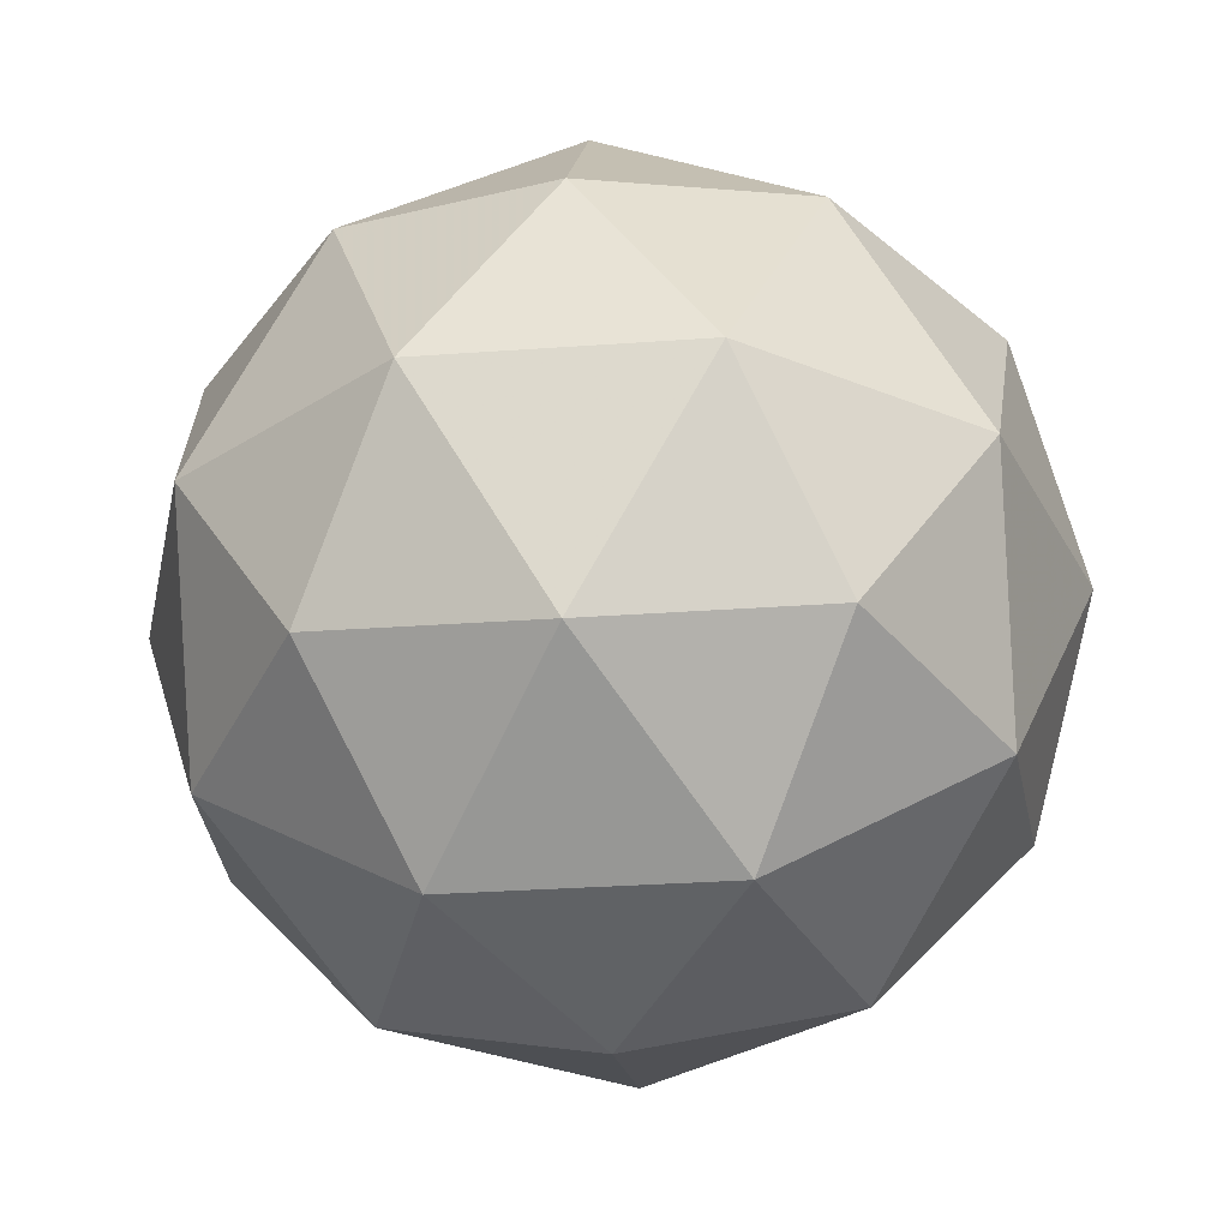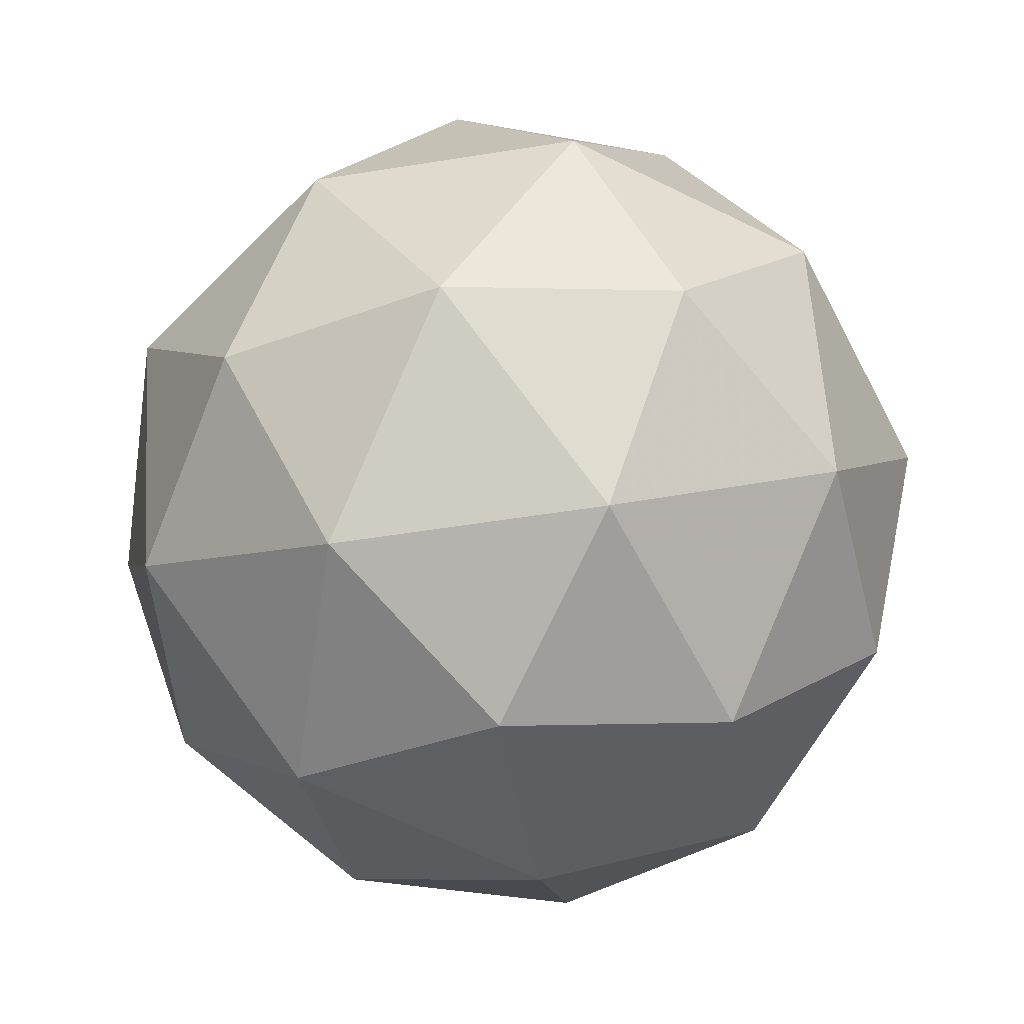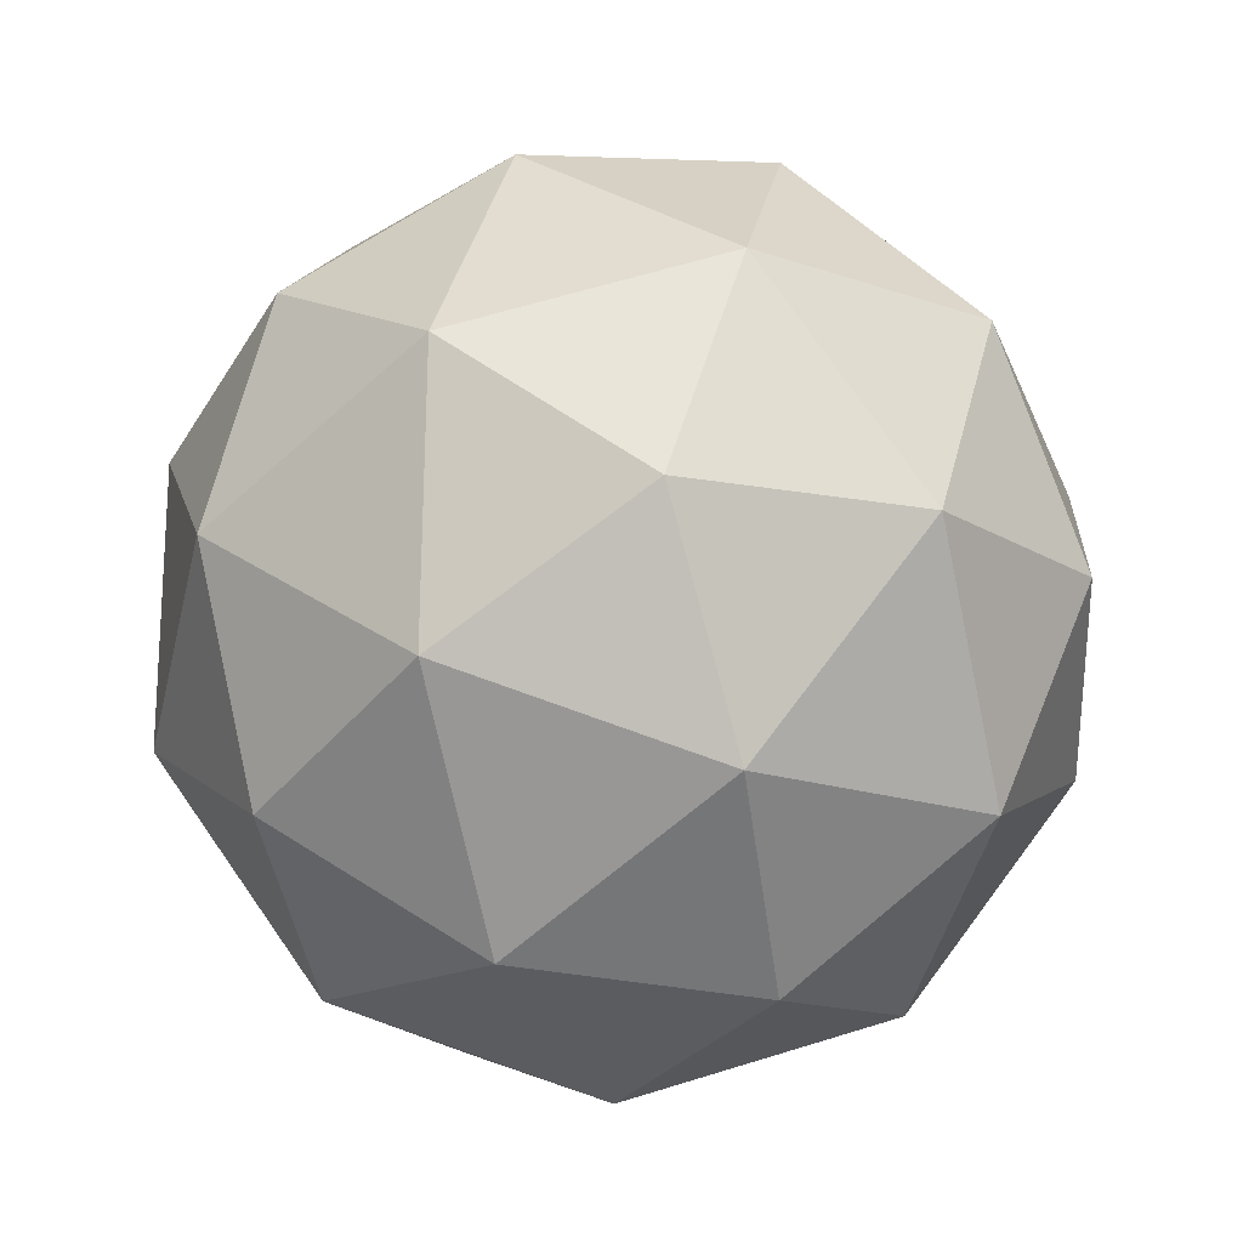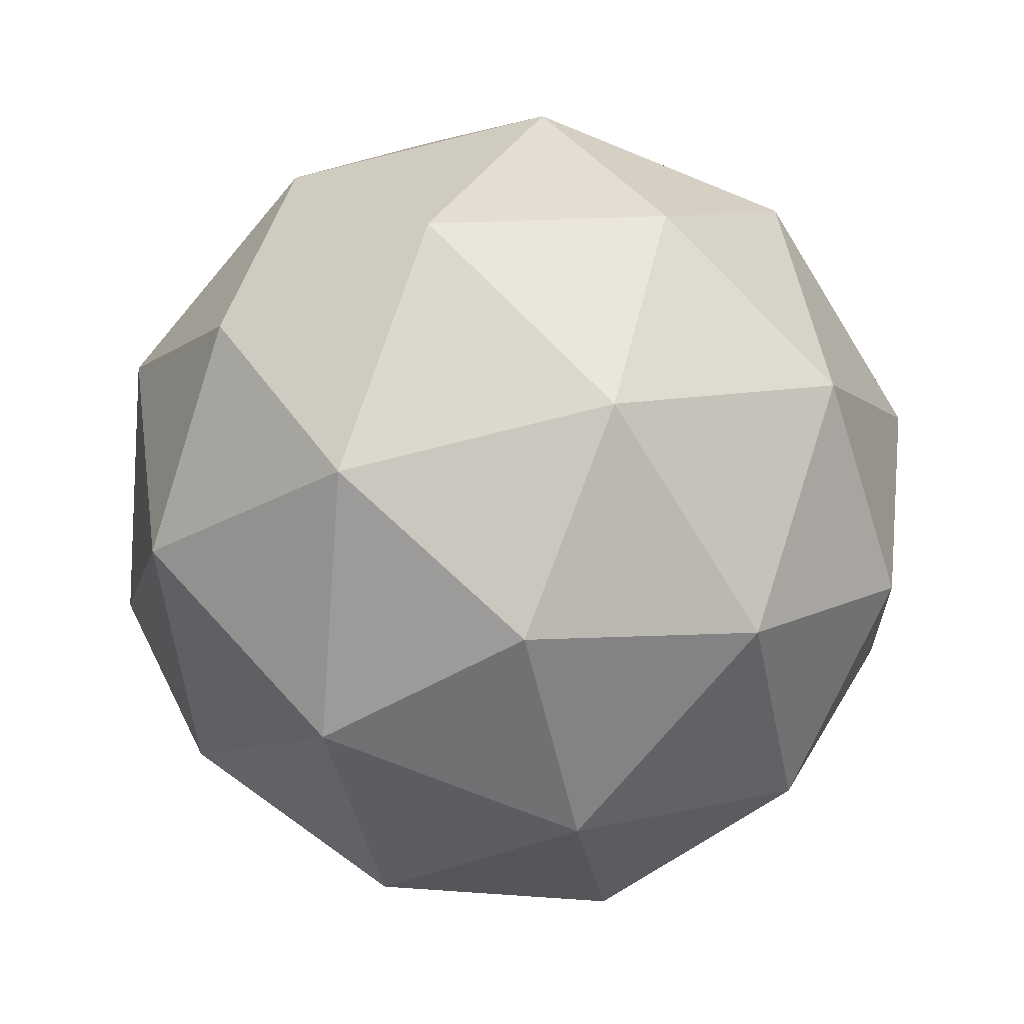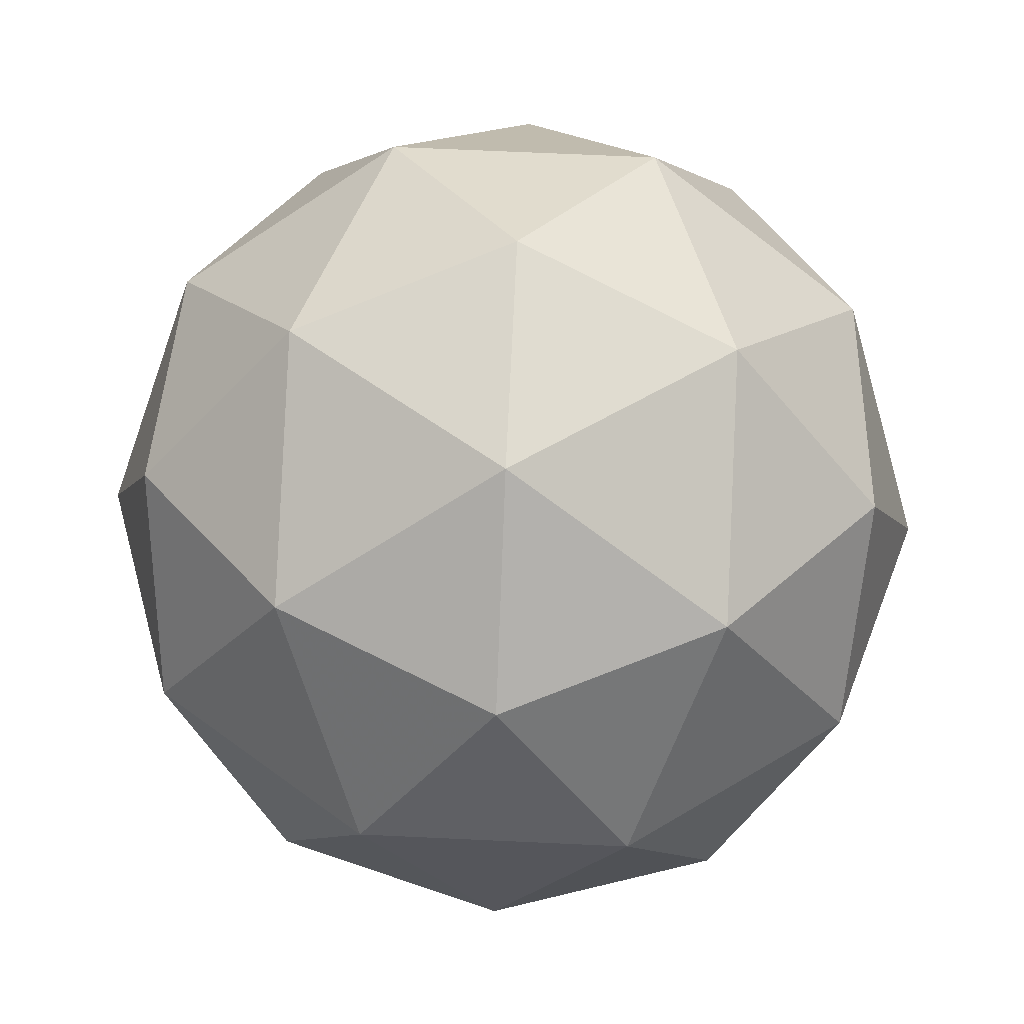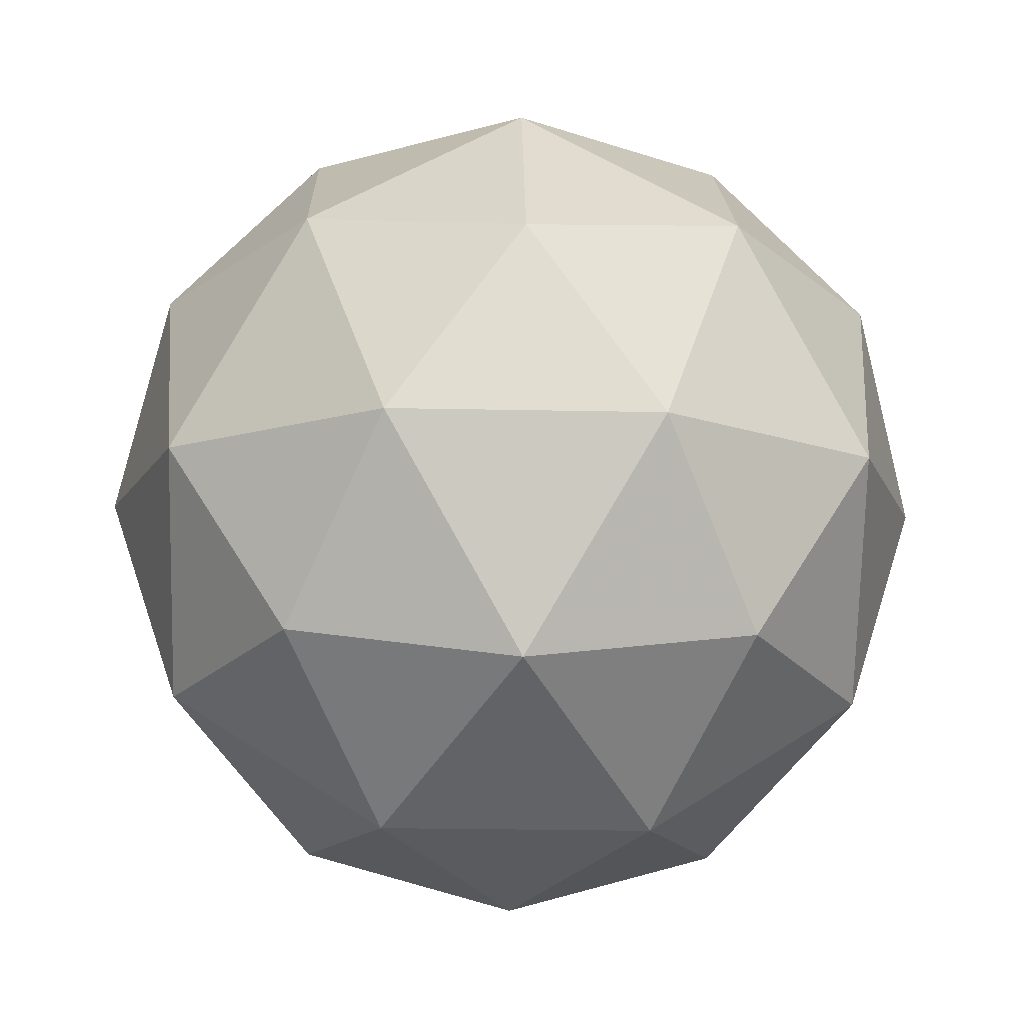
<metadata>
{"format":"obj","ext":"obj","renderer":"f3d","projection":"perspective","resolution":1024,"background":"white","views":[{"elev":-33.1,"azim":-85.1,"up":"+Z"},{"elev":-62.4,"azim":-153.6,"up":"+Z"},{"elev":-14.2,"azim":-69.4,"up":"+Y"},{"elev":-74.5,"azim":-5.5,"up":"+Z"},{"elev":54.5,"azim":127.3,"up":"+Z"},{"elev":18.6,"azim":-34.7,"up":"+Y"}]}
</metadata>
<code>
v 0.5142 0.479 -0.1758
v 0.456 0.522 -0.1329
v 0.5365 0.5462 -0.1305
v 0.5844 0.4771 -0.1296
v 0.5335 0.4102 -0.1315
v 0.4541 0.438 -0.1336
v 0.4903 0.5467 -0.06022
v 0.5697 0.519 -0.05817
v 0.5678 0.4349 -0.05879
v 0.4873 0.4107 -0.06122
v 0.4394 0.4798 -0.0621
v 0.5097 0.4779 -0.0159
v 0.5277 0.5186 -0.1632
v 0.4804 0.5044 -0.1647
v 0.4935 0.5439 -0.138
v 0.4451 0.4803 -0.1398
v 0.4793 0.455 -0.165
v 0.5559 0.478 -0.1627
v 0.569 0.5175 -0.1361
v 0.5259 0.4386 -0.1638
v 0.5672 0.4375 -0.1367
v 0.4907 0.4145 -0.139
v 0.4364 0.5049 -0.09781
v 0.4353 0.4555 -0.09817
v 0.5137 0.5584 -0.09527
v 0.4664 0.5442 -0.0967
v 0.5885 0.5015 -0.09356
v 0.5604 0.5421 -0.09407
v 0.5575 0.4127 -0.09503
v 0.5874 0.452 -0.09392
v 0.4635 0.4148 -0.09765
v 0.5101 0.3985 -0.09645
v 0.4566 0.5194 -0.05507
v 0.5332 0.5424 -0.05276
v 0.5788 0.4767 -0.05192
v 0.5303 0.413 -0.05371
v 0.4548 0.4394 -0.05566
v 0.4979 0.5183 -0.02791
v 0.468 0.4789 -0.02902
v 0.5446 0.502 -0.02671
v 0.5435 0.4525 -0.02707
v 0.4961 0.4383 -0.0285
f 1 14 13
f 2 14 16
f 1 13 18
f 1 18 20
f 1 20 17
f 2 16 23
f 3 15 25
f 4 19 27
f 5 21 29
f 6 22 31
f 2 23 26
f 3 25 28
f 4 27 30
f 5 29 32
f 6 31 24
f 7 33 38
f 8 34 40
f 9 35 41
f 10 36 42
f 11 37 39
f 39 42 12
f 39 37 42
f 37 10 42
f 42 41 12
f 42 36 41
f 36 9 41
f 41 40 12
f 41 35 40
f 35 8 40
f 40 38 12
f 40 34 38
f 34 7 38
f 38 39 12
f 38 33 39
f 33 11 39
f 24 37 11
f 24 31 37
f 31 10 37
f 32 36 10
f 32 29 36
f 29 9 36
f 30 35 9
f 30 27 35
f 27 8 35
f 28 34 8
f 28 25 34
f 25 7 34
f 26 33 7
f 26 23 33
f 23 11 33
f 31 32 10
f 31 22 32
f 22 5 32
f 29 30 9
f 29 21 30
f 21 4 30
f 27 28 8
f 27 19 28
f 19 3 28
f 25 26 7
f 25 15 26
f 15 2 26
f 23 24 11
f 23 16 24
f 16 6 24
f 17 22 6
f 17 20 22
f 20 5 22
f 20 21 5
f 20 18 21
f 18 4 21
f 18 19 4
f 18 13 19
f 13 3 19
f 16 17 6
f 16 14 17
f 14 1 17
f 13 15 3
f 13 14 15
f 14 2 15

</code>
